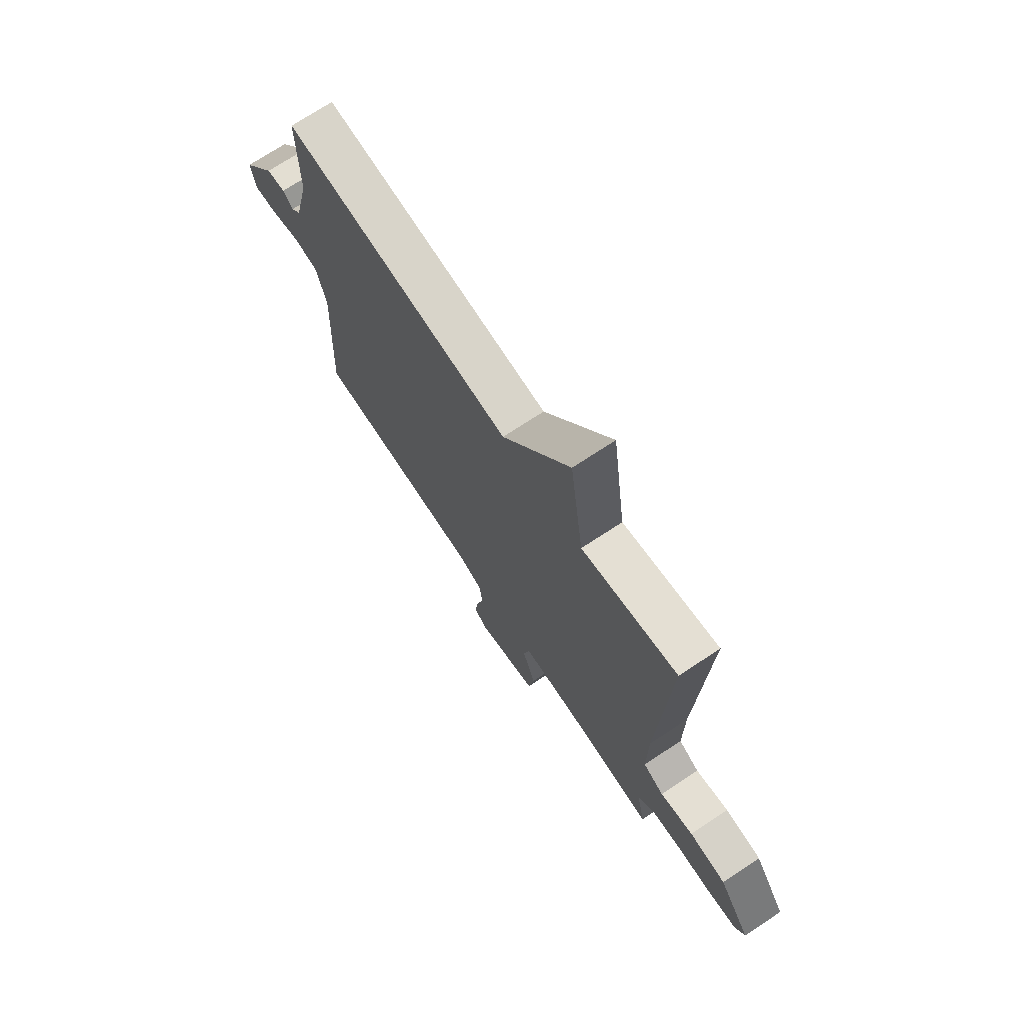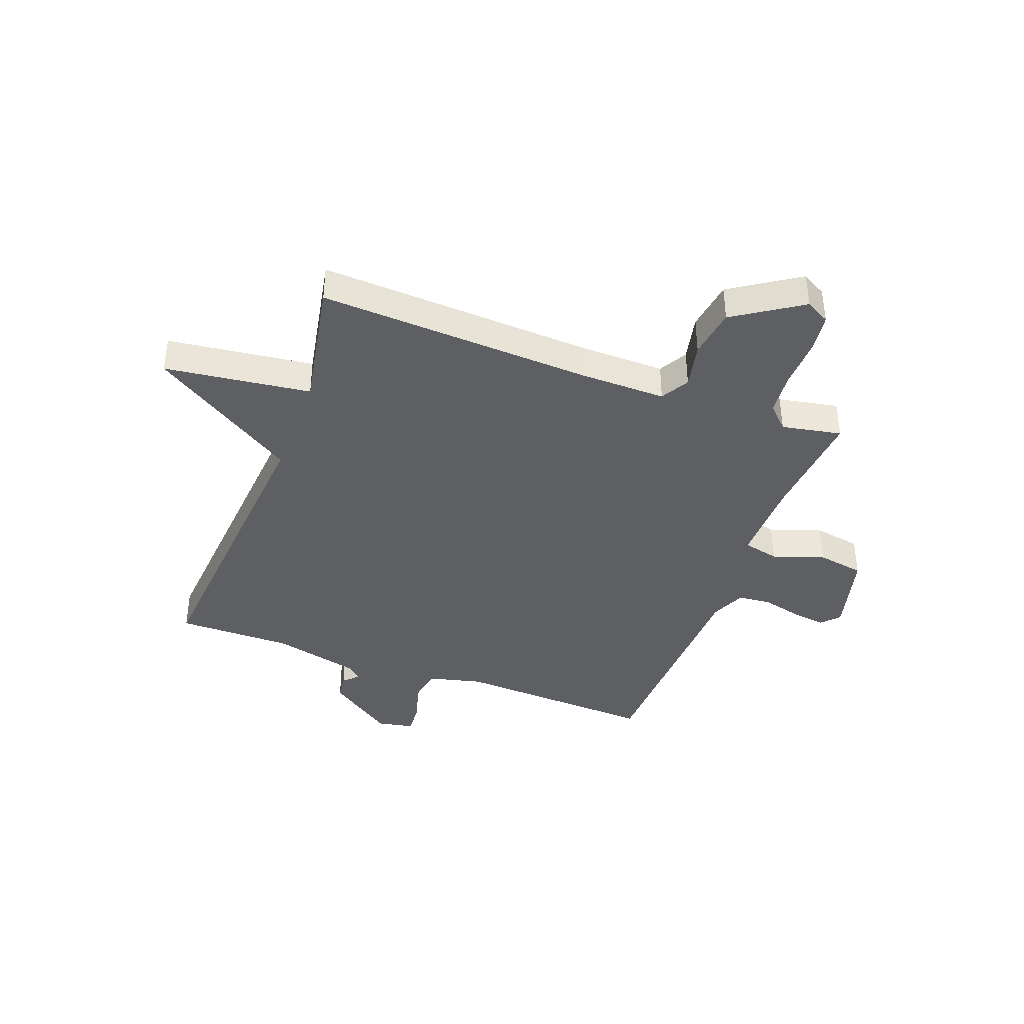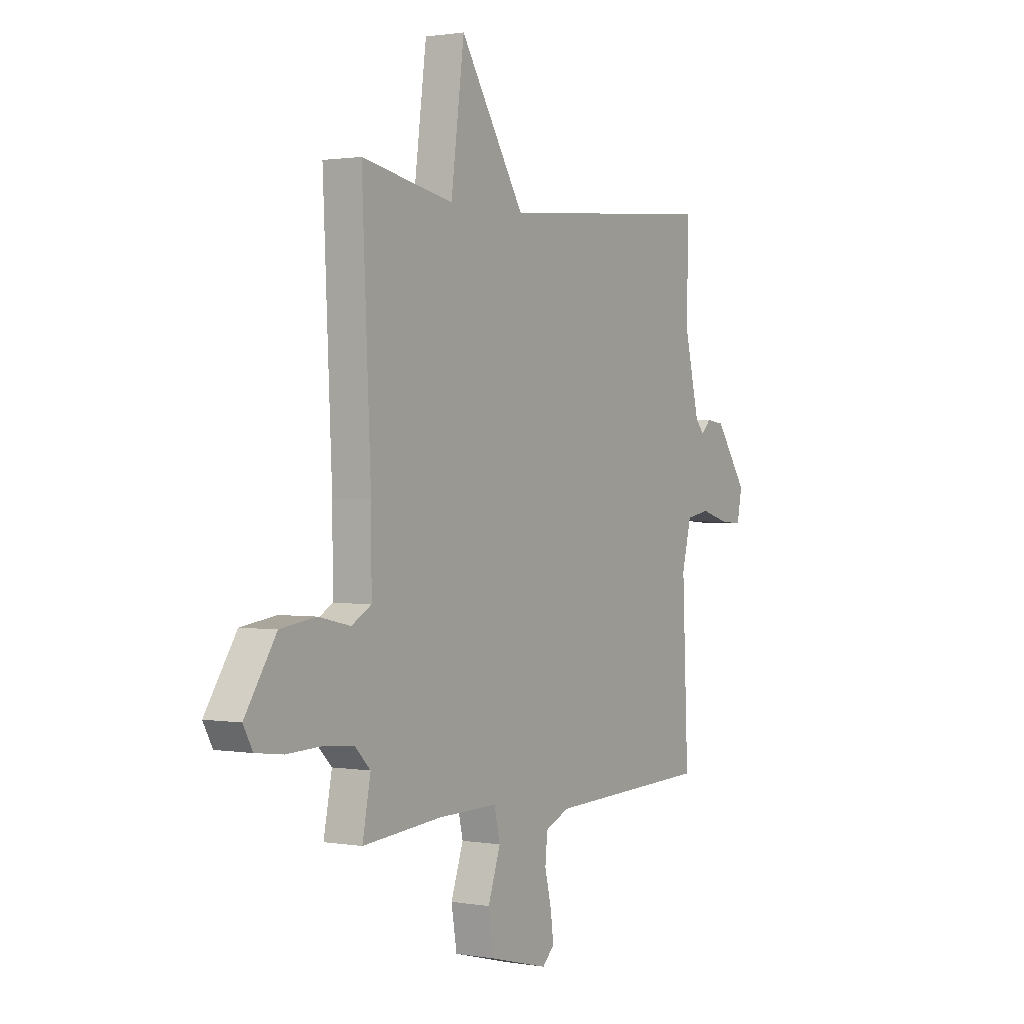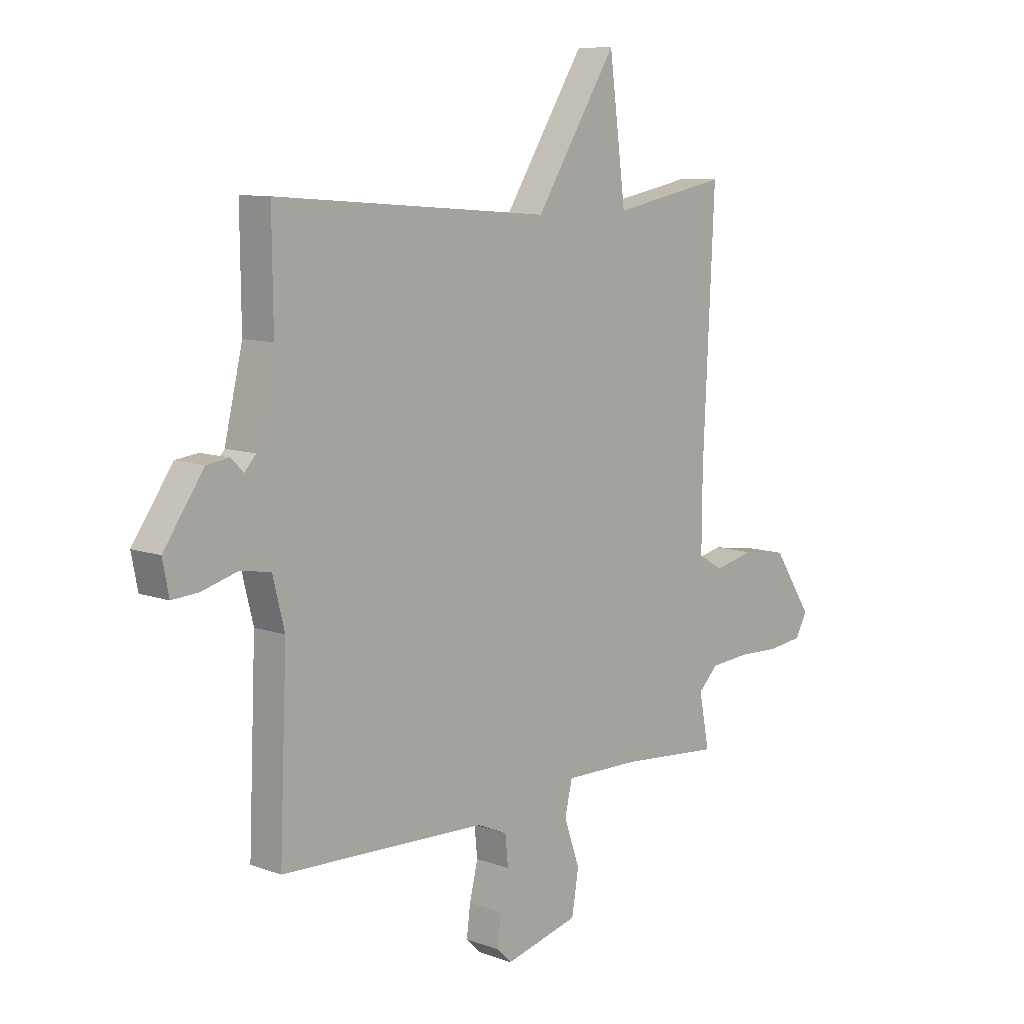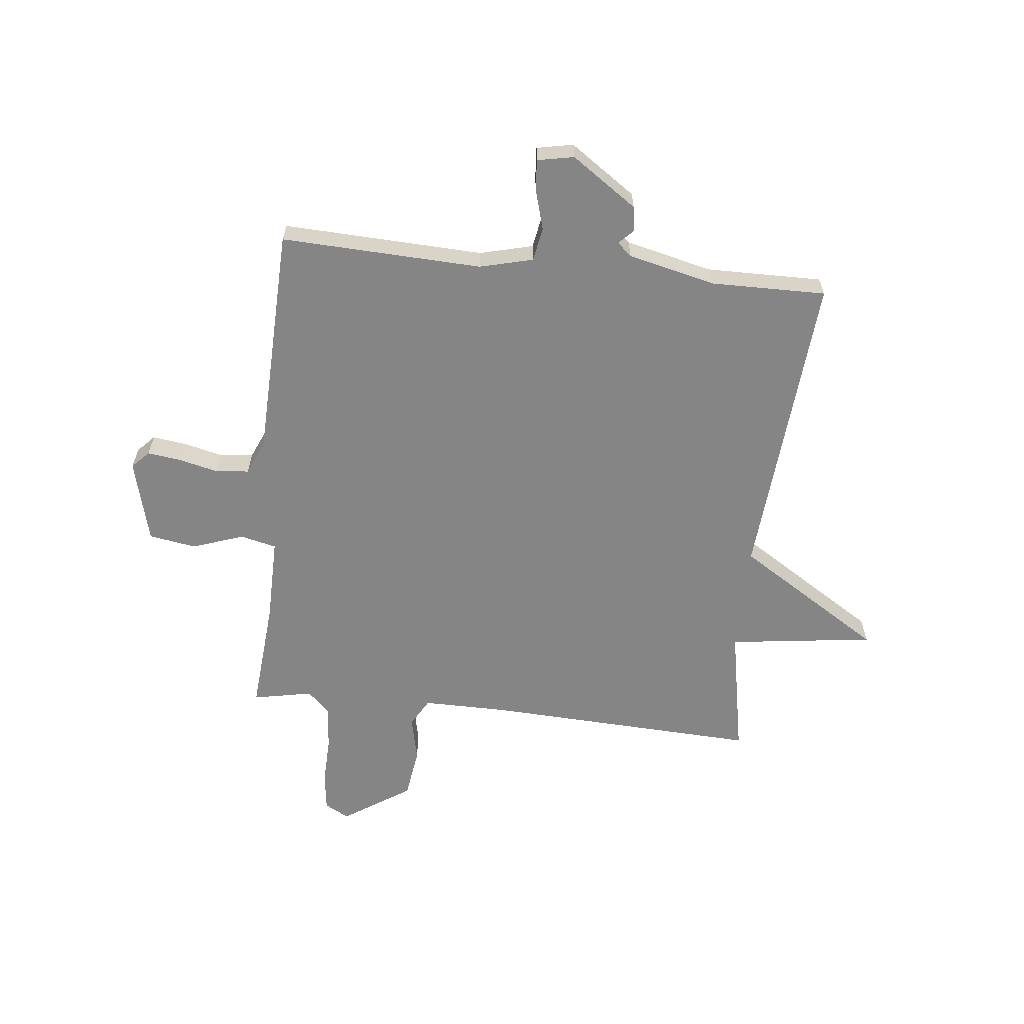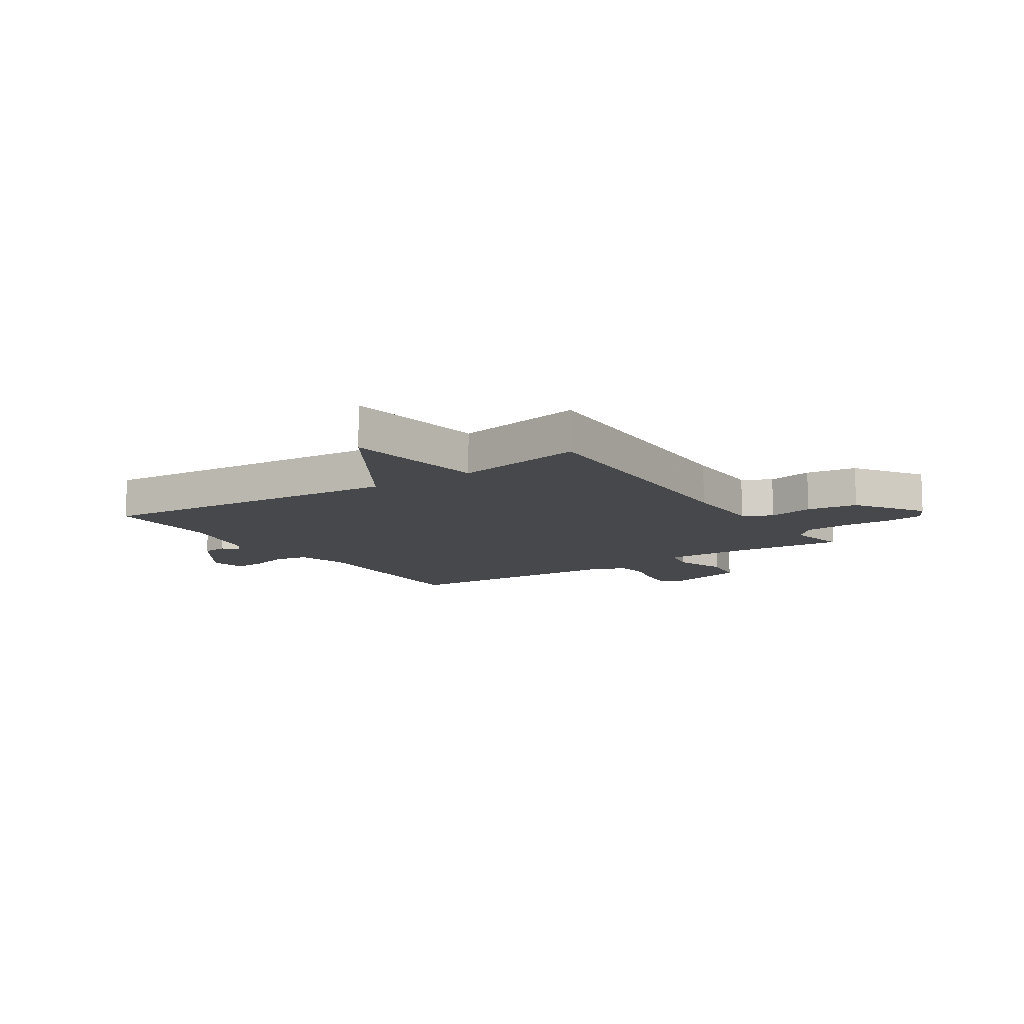
<metadata>
{"format":"obj","ext":"obj","renderer":"f3d","projection":"perspective","resolution":1024,"background":"white","views":[{"elev":71.8,"azim":56.5,"up":"+Z"},{"elev":-40.0,"azim":69.5,"up":"+Y"},{"elev":1.2,"azim":122.1,"up":"+Z"},{"elev":9.4,"azim":-46.5,"up":"+Z"},{"elev":-61.9,"azim":-96.1,"up":"+Y"},{"elev":-11.1,"azim":33.8,"up":"+Y"}]}
</metadata>
<code>
v 0.5 0.07 0.5
v 0.477 0.07 0.004
v 0.476 0.07 -0.149
v 0.527 0.07 -0.178
v 0.609 0.07 -0.16
v 0.7 0.07 -0.173
v 0.78 0.07 -0.295
v 0.756 0.07 -0.339
v 0.686 0.07 -0.348
v 0.598 0.07 -0.345
v 0.519 0.07 -0.352
v 0.479 0.07 -0.392
v 0.5 0.07 -0.5
v 0.297 0.07 -0.483
v 0.142 0.07 -0.481
v 0.127 0.07 -0.546
v 0.159 0.07 -0.639
v 0.145 0.07 -0.724
v -0.006 0.07 -0.763
v -0.037 0.07 -0.733
v -0.029 0.07 -0.672
v -0.012 0.07 -0.601
v -0.018 0.07 -0.541
v -0.08 0.07 -0.514
v -0.5 0.07 -0.5
v -0.485 0.07 -0.138
v -0.509 0.07 -0.042
v -0.57 0.07 -0.031
v -0.643 0.07 -0.052
v -0.698 0.07 -0.056
v -0.711 0.07 0.01
v -0.629 0.07 0.128
v -0.583 0.07 0.134
v -0.558 0.07 0.109
v -0.535 0.07 0.135
v -0.498 0.07 0.292
v -0.5 0.07 0.5
v 0.064 0.07 0.455
v 0.23 0.07 0.718
v 0.264 0.07 0.455
v 0.5 0 0.5
v 0.477 0 0.004
v 0.476 0 -0.149
v 0.527 0 -0.178
v 0.609 0 -0.16
v 0.7 0 -0.173
v 0.78 0 -0.295
v 0.756 0 -0.339
v 0.686 0 -0.348
v 0.598 0 -0.345
v 0.519 0 -0.352
v 0.479 0 -0.392
v 0.5 0 -0.5
v 0.297 0 -0.483
v 0.142 0 -0.481
v 0.127 0 -0.546
v 0.159 0 -0.639
v 0.145 0 -0.724
v -0.006 0 -0.763
v -0.037 0 -0.733
v -0.029 0 -0.672
v -0.012 0 -0.601
v -0.018 0 -0.541
v -0.08 0 -0.514
v -0.5 0 -0.5
v -0.485 0 -0.138
v -0.509 0 -0.042
v -0.57 0 -0.031
v -0.643 0 -0.052
v -0.698 0 -0.056
v -0.711 0 0.01
v -0.629 0 0.128
v -0.583 0 0.134
v -0.558 0 0.109
v -0.535 0 0.135
v -0.498 0 0.292
v -0.5 0 0.5
v 0.064 0 0.455
v 0.23 0 0.718
v 0.264 0 0.455
f 38 39 40
f 36 37 38
f 35 36 38 40
f 40 1 2
f 35 40 2
f 34 35 2
f 32 33 34
f 31 32 34
f 30 31 34
f 29 30 34
f 28 29 34
f 34 2 3
f 28 34 3
f 27 28 3
f 24 25 26
f 27 3 4
f 26 27 4
f 24 26 4
f 23 24 4
f 20 21 22
f 19 20 22
f 18 19 22
f 17 18 22
f 16 17 22
f 15 16 22 23
f 12 13 14
f 11 12 14 15
f 8 9 10
f 7 8 10
f 6 7 10
f 5 6 10
f 4 5 10
f 4 10 11
f 15 23 4
f 4 11 15
f 80 79 78
f 78 77 76
f 80 78 76 75
f 42 41 80
f 42 80 75
f 42 75 74
f 74 73 72
f 74 72 71
f 74 71 70
f 74 70 69
f 74 69 68
f 43 42 74
f 43 74 68
f 43 68 67
f 66 65 64
f 44 43 67
f 44 67 66
f 44 66 64
f 44 64 63
f 62 61 60
f 62 60 59
f 62 59 58
f 62 58 57
f 62 57 56
f 63 62 56 55
f 54 53 52
f 55 54 52 51
f 50 49 48
f 50 48 47
f 50 47 46
f 50 46 45
f 50 45 44
f 51 50 44
f 44 63 55
f 55 51 44
f 1 41 42 2
f 2 42 43 3
f 3 43 44 4
f 4 44 45 5
f 5 45 46 6
f 6 46 47 7
f 7 47 48 8
f 8 48 49 9
f 9 49 50 10
f 10 50 51 11
f 11 51 52 12
f 12 52 53 13
f 13 53 54 14
f 14 54 55 15
f 15 55 56 16
f 16 56 57 17
f 17 57 58 18
f 18 58 59 19
f 19 59 60 20
f 20 60 61 21
f 21 61 62 22
f 22 62 63 23
f 23 63 64 24
f 24 64 65 25
f 25 65 66 26
f 26 66 67 27
f 27 67 68 28
f 28 68 69 29
f 29 69 70 30
f 30 70 71 31
f 31 71 72 32
f 32 72 73 33
f 33 73 74 34
f 34 74 75 35
f 35 75 76 36
f 36 76 77 37
f 37 77 78 38
f 38 78 79 39
f 39 79 80 40
f 40 80 41 1

</code>
